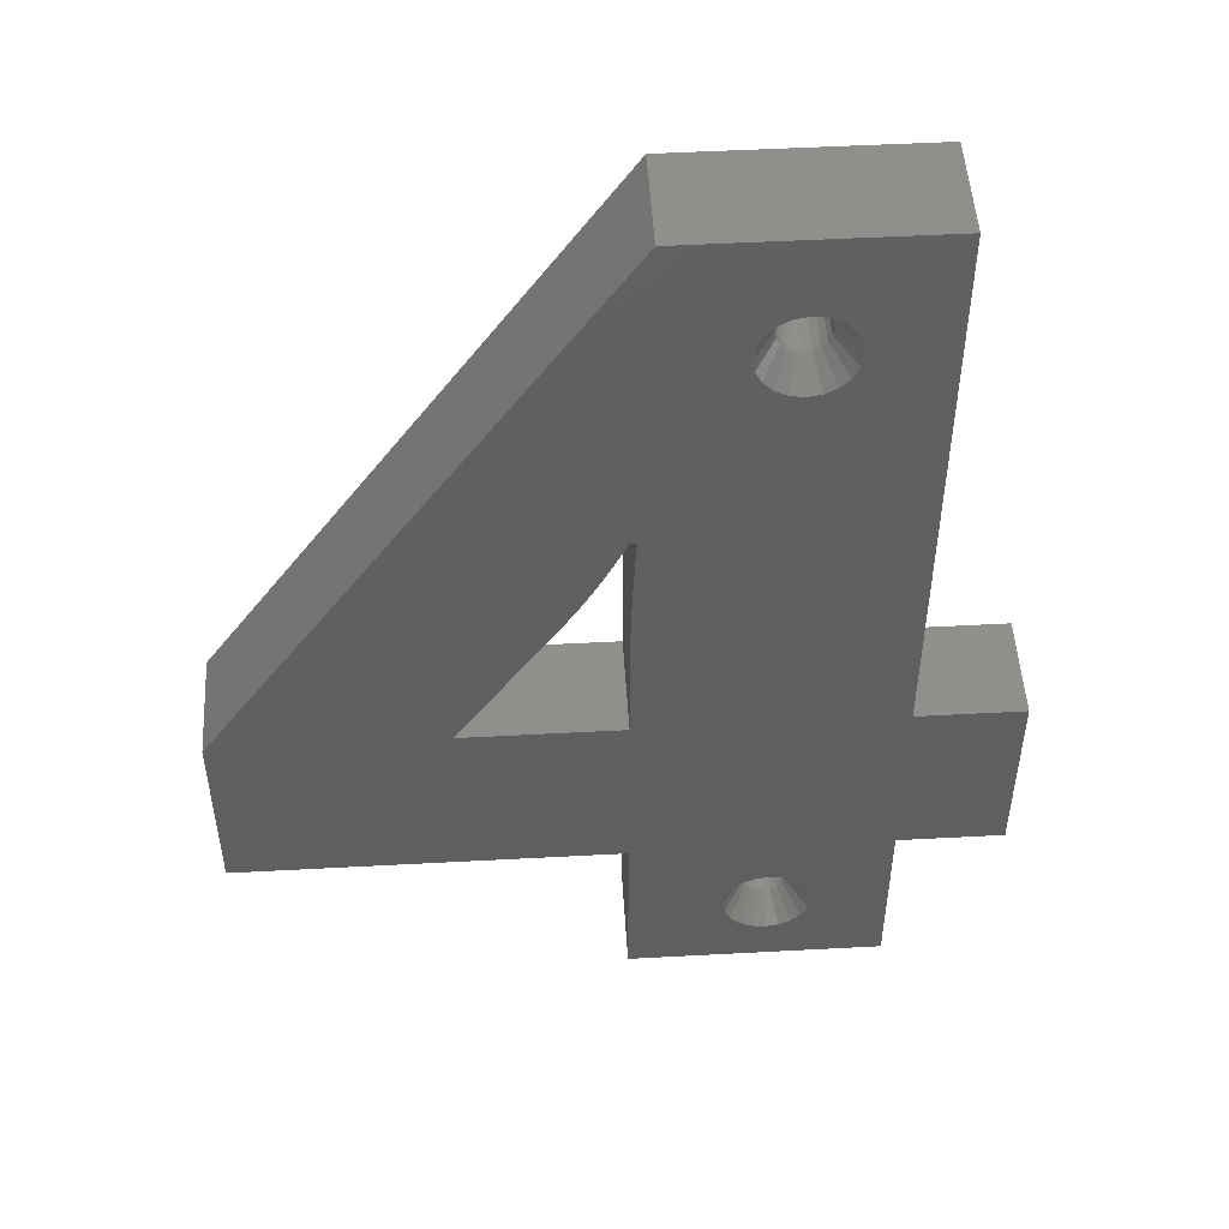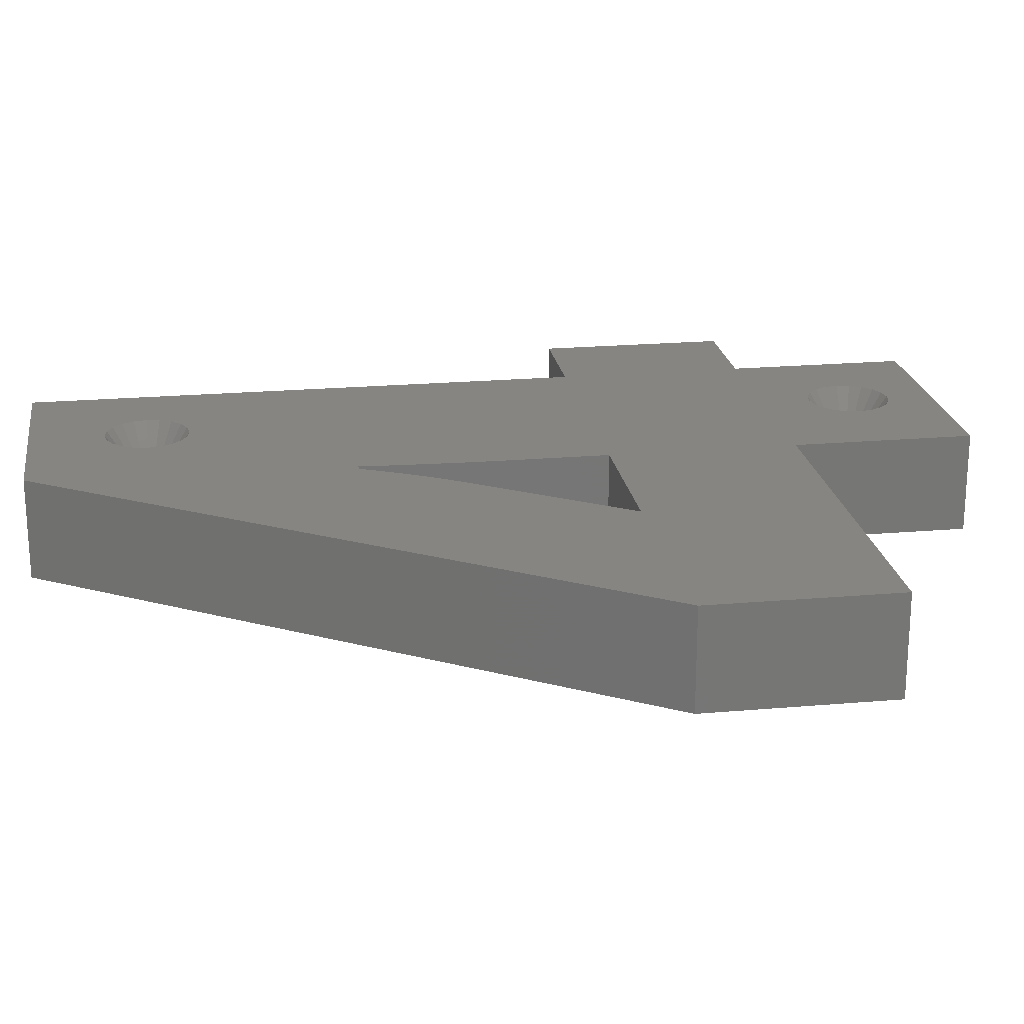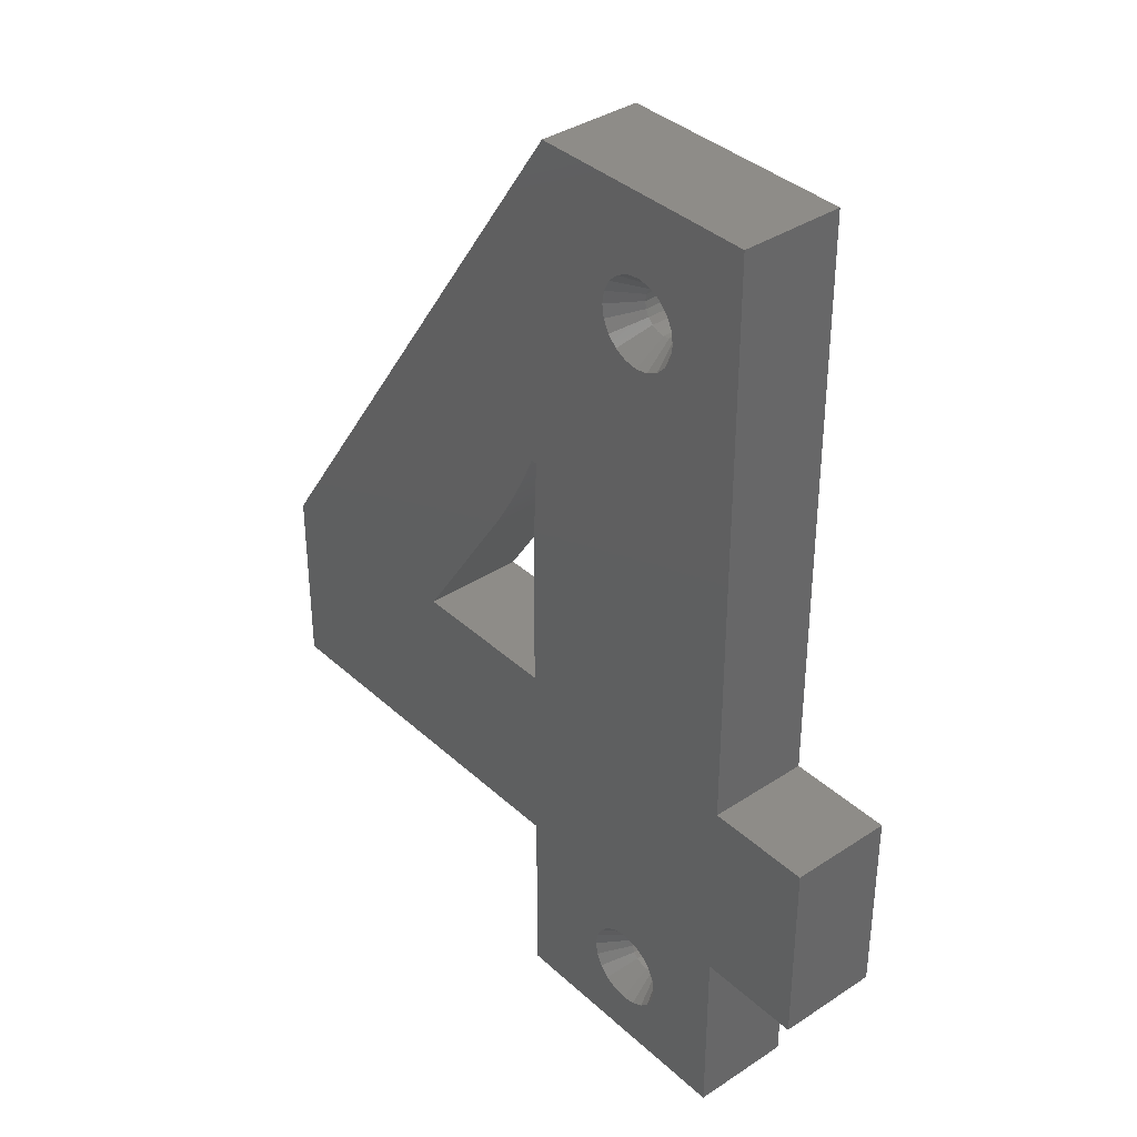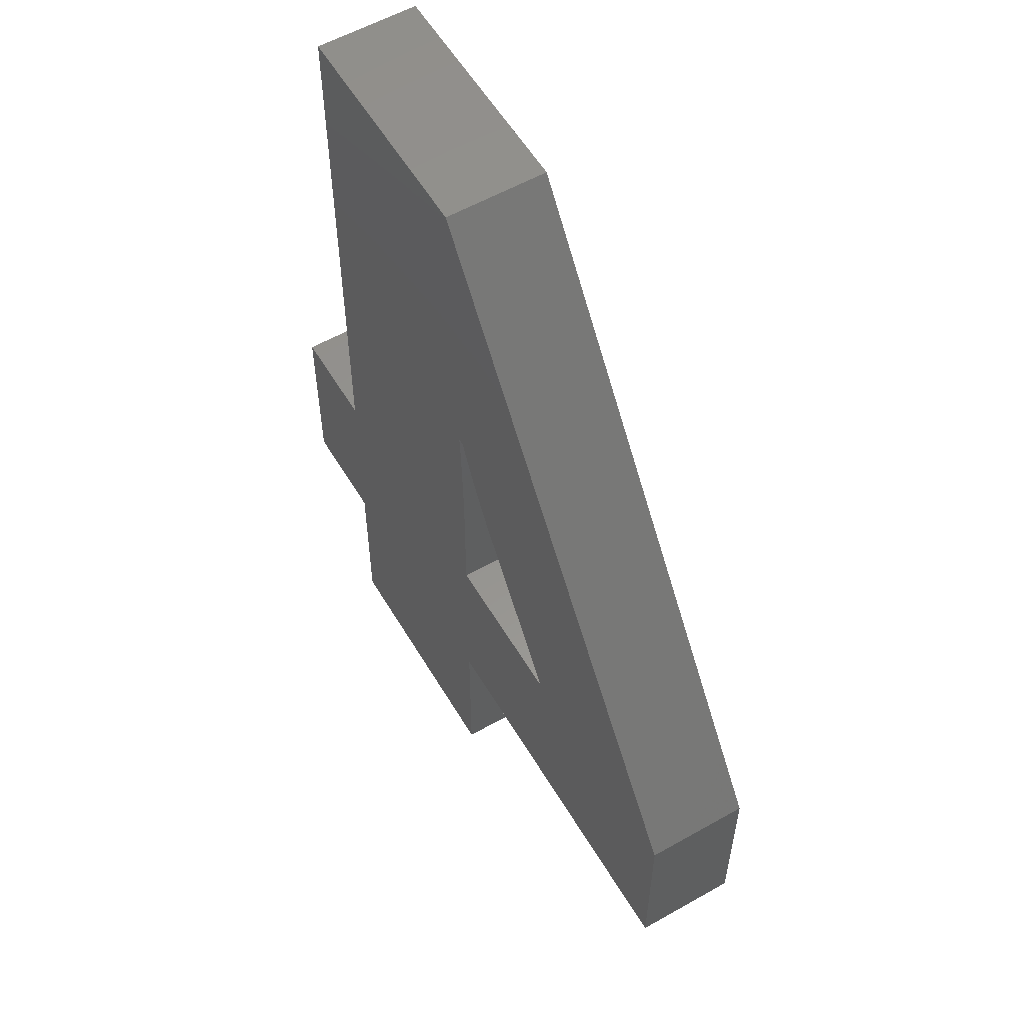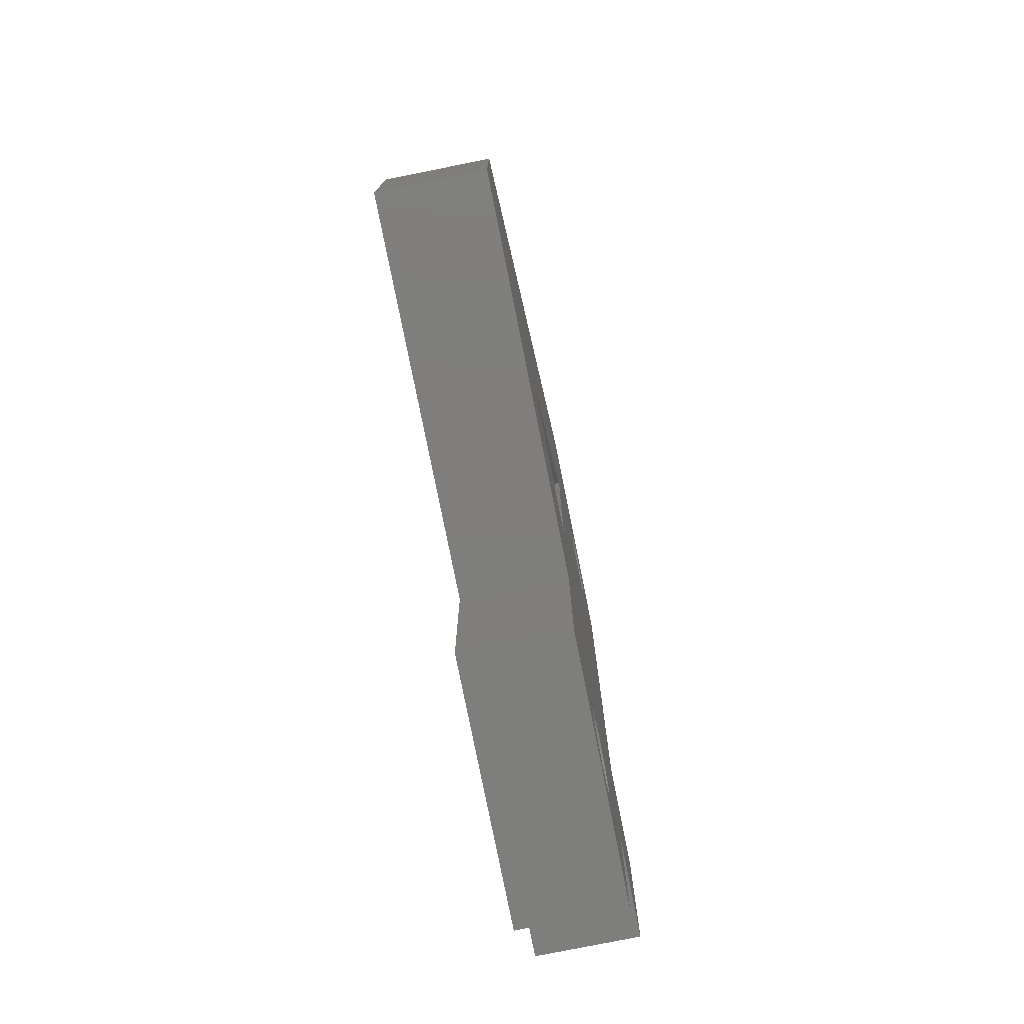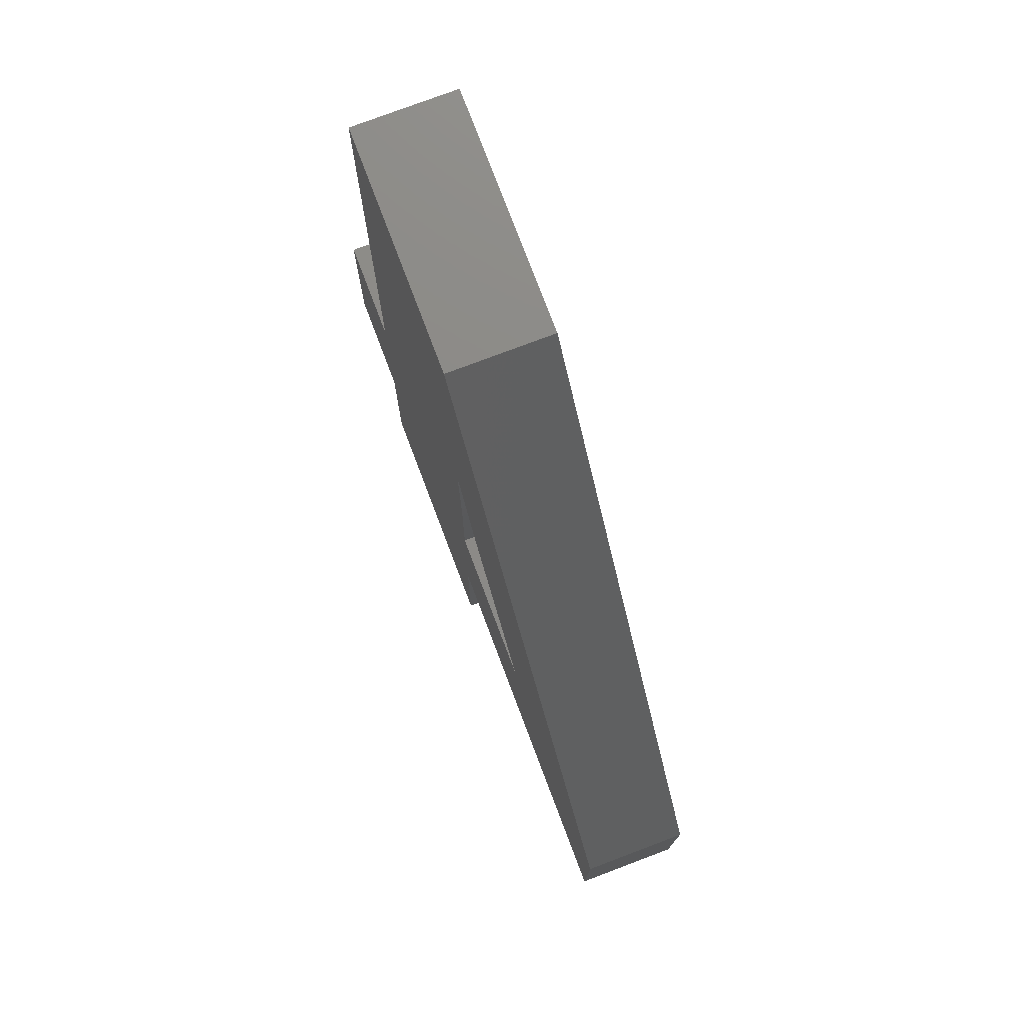
<metadata>
{"format":"stl","ext":"stl","renderer":"f3d","projection":"perspective","resolution":1024,"background":"white","views":[{"elev":50.1,"azim":-3.4,"up":"+Y"},{"elev":21.4,"azim":-98.8,"up":"+Z"},{"elev":36.9,"azim":49.5,"up":"+Y"},{"elev":57.1,"azim":-120.5,"up":"+Y"},{"elev":-78.0,"azim":-78.7,"up":"+Y"},{"elev":76.7,"azim":-110.7,"up":"+Y"}]}
</metadata>
<code>
# stl→obj: 208 verts, 416 faces
v -10.56 -20.63 0
v -22.82 -5.624 0
v -10.56 -5.624 0
v -40.22 -20.63 0
v 9.282 -20.63 0
v 9.282 -35 0
v 9.282 -5.624 0
v -10.55 3.826 0
v -10.56 3.033 0
v 9.282 39.37 0
v -10.1 13.98 0
v -9.287 39.37 0
v -10.21 12.95 0
v -10.26 12.24 0
v -10.19 13.24 0
v -10.15 13.68 0
v -10.17 13.48 0
v -10.13 13.83 0
v -10.12 13.93 0
v -10.3 11.33 0
v -10.35 10.24 0
v -10.41 9 0
v -10.45 7.803 0
v -10.49 6.688 0
v -10.52 5.653 0
v -10.54 4.699 0
v -10.56 -35 0
v 17.47 -5.624 0
v 17.47 -20.63 0
v -10.66 13.98 0
v -40.22 -5.878 0
v -10.93 13.38 0
v -11.2 12.79 0
v -11.48 12.2 0
v -11.77 11.62 0
v -12.06 11.04 0
v -12.35 10.47 0
v -12.66 9.907 0
v -12.96 9.349 0
v -13.28 8.797 0
v -13.59 8.251 0
v -13.92 7.711 0
v -14.24 7.177 0
v -14.58 6.649 0
v -22.82 -5.624 8
v -10.56 -20.63 8
v -10.56 -5.624 8
v -40.22 -20.63 8
v -40.22 -5.878 8
v -2.716 28.03 8
v -10.66 13.98 8
v -10.1 13.98 8
v -9.287 39.37 8
v -10.93 13.38 8
v -11.2 12.79 8
v -11.48 12.2 8
v -11.77 11.62 8
v -12.06 11.04 8
v -12.35 10.47 8
v -12.66 9.907 8
v -12.96 9.349 8
v -13.28 8.797 8
v -13.59 8.251 8
v -13.92 7.711 8
v -14.24 7.177 8
v -14.58 6.649 8
v 2.716 28.03 8
v 9.282 -5.624 8
v 3.192 28.96 8
v 3.192 -26.96 8
v 3.357 -28 8
v 1.973 27.28 8
v 2.716 -26.03 8
v 1.037 26.81 8
v 1.973 -25.28 8
v -10.3 11.33 8
v -10.56 3.033 8
v 0 26.64 8
v 0 -24.64 8
v -1.037 26.81 8
v 1.037 -24.81 8
v -1.973 27.28 8
v -3.192 28.96 8
v -1.037 -24.81 8
v -3.357 30 8
v -1.973 -25.28 8
v 9.282 39.37 8
v 3.357 30 8
v 9.282 -20.63 8
v 3.192 31.04 8
v 2.716 31.97 8
v 1.973 32.72 8
v 1.037 33.19 8
v 0 33.36 8
v -1.037 33.19 8
v -3.192 31.04 8
v -2.716 31.97 8
v -1.973 32.72 8
v 17.47 -20.63 8
v 17.47 -5.624 8
v 9.282 -35 8
v 3.192 -29.04 8
v 2.716 -29.97 8
v 1.973 -30.72 8
v 1.037 -31.19 8
v 0 -31.36 8
v -10.56 -35 8
v -1.037 -31.19 8
v -10.21 12.95 8
v -10.35 10.24 8
v -10.13 13.83 8
v -10.12 13.93 8
v -10.15 13.68 8
v -10.17 13.48 8
v -10.19 13.24 8
v -10.26 12.24 8
v -10.41 9 8
v -10.45 7.803 8
v -10.49 6.688 8
v -10.52 5.653 8
v -10.54 4.699 8
v -10.55 3.826 8
v -2.716 -26.03 8
v -3.192 -26.96 8
v -3.357 -28 8
v -3.192 -29.04 8
v -1.973 -30.72 8
v -2.716 -29.97 8
v 1.712 -27.44 5.667
v 1.8 -28 5.667
v -1.712 -27.44 5.667
v -1.8 -28 5.667
v 1.712 -28.56 5.667
v -0.5562 -26.29 5.667
v 0 -26.2 5.667
v -0.5562 -29.71 5.667
v 0 -29.8 5.667
v -1.058 -26.54 5.667
v -1.456 -26.94 5.667
v 1.058 -26.54 5.667
v 1.456 -26.94 5.667
v 1.058 -29.46 5.667
v 0.5562 -29.71 5.667
v -1.456 -29.06 5.667
v -1.712 -28.56 5.667
v 0.5562 -26.29 5.667
v 1.456 -29.06 5.667
v -1.058 -29.46 5.667
v 1.8 -28 0.1
v 1.712 -27.44 0.1
v -1.712 -27.44 0.1
v -1.8 -28 0.1
v -0.5562 -26.29 0.1
v 0 -26.2 0.1
v 0.5562 -29.71 0.1
v 0 -29.8 0.1
v 1.456 -29.06 0.1
v 1.712 -28.56 0.1
v 0.5562 -26.29 0.1
v 1.058 -26.54 0.1
v 1.456 -26.94 0.1
v -1.456 -26.94 0.1
v -1.058 -26.54 0.1
v 1.058 -29.46 0.1
v -0.5562 -29.71 0.1
v -1.058 -29.46 0.1
v -1.456 -29.06 0.1
v -1.712 -28.56 0.1
v 1.712 30.56 5.667
v 1.8 30 5.667
v -1.712 29.44 5.667
v -1.8 30 5.667
v 1.712 29.44 5.667
v -0.5562 31.71 5.667
v 0 31.8 5.667
v 0.5562 28.29 5.667
v 0 28.2 5.667
v -1.456 31.06 5.667
v -1.712 30.56 5.667
v 1.456 31.06 5.667
v 1.058 31.46 5.667
v 1.058 28.54 5.667
v 1.456 28.94 5.667
v -1.058 28.54 5.667
v -1.456 28.94 5.667
v -1.058 31.46 5.667
v 0.5562 31.71 5.667
v -0.5562 28.29 5.667
v 1.8 30 0.1
v 1.712 30.56 0.1
v -0.5562 31.71 0.1
v 0 31.8 0.1
v 0.5562 28.29 0.1
v 0 28.2 0.1
v -0.5562 28.29 0.1
v -1.058 28.54 0.1
v 0.5562 31.71 0.1
v 1.058 31.46 0.1
v 1.456 31.06 0.1
v -1.456 31.06 0.1
v -1.712 30.56 0.1
v 1.712 29.44 0.1
v 1.456 28.94 0.1
v 1.058 28.54 0.1
v -1.058 31.46 0.1
v -1.456 28.94 0.1
v -1.712 29.44 0.1
v -1.8 30 0.1
f 1 2 3
f 2 1 4
f 1 5 6
f 5 1 7
f 8 7 9
f 10 11 12
f 7 11 10
f 13 11 14
f 15 11 13
f 16 11 17
f 18 11 16
f 11 18 19
f 17 11 15
f 7 14 11
f 14 7 20
f 20 7 21
f 21 7 22
f 22 7 23
f 23 7 24
f 24 7 25
f 25 7 26
f 1 6 27
f 7 1 3
f 7 3 9
f 26 7 8
f 5 28 29
f 28 5 7
f 30 12 11
f 31 30 32
f 31 32 33
f 31 33 34
f 31 34 35
f 31 35 36
f 31 36 37
f 31 37 38
f 31 38 39
f 31 39 40
f 31 40 41
f 31 41 42
f 31 42 43
f 31 43 44
f 31 44 2
f 31 2 4
f 30 31 12
f 45 46 47
f 48 45 49
f 45 48 46
f 50 51 52
f 49 51 53
f 51 49 54
f 54 49 55
f 55 49 56
f 56 49 57
f 57 49 58
f 58 49 59
f 59 49 60
f 60 49 61
f 61 49 62
f 62 49 63
f 63 49 64
f 64 49 65
f 65 49 66
f 66 49 45
f 67 68 69
f 68 70 71
f 72 68 67
f 68 73 70
f 74 68 72
f 68 75 73
f 76 68 74
f 47 68 77
f 52 74 78
f 79 68 47
f 52 78 80
f 68 81 75
f 52 80 82
f 68 79 81
f 52 82 50
f 46 79 47
f 51 50 83
f 79 46 84
f 51 83 85
f 84 46 86
f 69 87 88
f 87 69 68
f 68 71 89
f 87 90 88
f 87 91 90
f 87 92 91
f 87 93 92
f 87 94 93
f 53 94 87
f 94 53 95
f 51 85 53
f 96 53 85
f 97 53 96
f 98 53 97
f 95 53 98
f 68 99 100
f 99 68 89
f 89 71 101
f 102 101 71
f 103 101 102
f 104 101 103
f 105 101 104
f 106 101 105
f 107 106 108
f 109 74 52
f 68 76 110
f 111 52 112
f 52 111 113
f 52 113 114
f 52 114 115
f 52 115 109
f 74 109 116
f 74 116 76
f 68 110 117
f 68 117 118
f 68 118 119
f 68 119 120
f 68 120 121
f 68 121 122
f 68 122 77
f 86 46 123
f 123 46 124
f 124 46 125
f 107 125 46
f 125 107 126
f 106 107 101
f 127 107 108
f 128 107 127
f 126 107 128
f 5 99 89
f 99 5 29
f 99 28 100
f 28 99 29
f 28 68 100
f 68 28 7
f 68 10 87
f 10 68 7
f 10 53 87
f 53 10 12
f 31 53 12
f 53 31 49
f 4 49 31
f 49 4 48
f 4 46 48
f 46 4 1
f 27 46 1
f 46 27 107
f 27 101 107
f 101 27 6
f 101 5 89
f 5 101 6
f 45 44 66
f 44 45 2
f 66 43 65
f 43 66 44
f 65 42 64
f 42 65 43
f 64 41 63
f 41 64 42
f 63 40 62
f 40 63 41
f 62 39 61
f 39 62 40
f 61 38 60
f 38 61 39
f 60 37 59
f 37 60 38
f 59 36 58
f 36 59 37
f 58 35 57
f 35 58 36
f 57 34 56
f 34 57 35
f 56 33 55
f 33 56 34
f 55 32 54
f 32 55 33
f 54 30 51
f 30 54 32
f 30 52 51
f 52 30 11
f 19 52 11
f 52 19 112
f 18 112 19
f 112 18 111
f 16 111 18
f 111 16 113
f 17 113 16
f 113 17 114
f 15 114 17
f 114 15 115
f 13 115 15
f 115 13 109
f 14 109 13
f 109 14 116
f 20 116 14
f 116 20 76
f 21 76 20
f 76 21 110
f 22 110 21
f 110 22 117
f 23 117 22
f 117 23 118
f 24 118 23
f 118 24 119
f 25 119 24
f 119 25 120
f 26 120 25
f 120 26 121
f 8 121 26
f 121 8 122
f 9 122 8
f 122 9 77
f 3 77 9
f 77 3 47
f 3 45 47
f 45 3 2
f 71 129 130
f 129 71 70
f 125 131 124
f 131 125 132
f 133 71 130
f 71 133 102
f 84 134 79
f 79 134 135
f 106 136 108
f 136 106 137
f 123 138 86
f 138 123 139
f 140 73 75
f 73 140 141
f 142 105 104
f 105 142 143
f 126 144 145
f 128 144 126
f 124 139 123
f 124 131 139
f 138 84 86
f 84 138 134
f 140 81 146
f 81 140 75
f 141 70 73
f 129 70 141
f 147 102 133
f 102 147 103
f 143 106 105
f 106 143 137
f 148 108 136
f 108 148 127
f 125 145 132
f 145 125 126
f 79 146 81
f 146 79 135
f 142 103 147
f 103 142 104
f 128 148 144
f 148 128 127
f 149 129 150
f 129 149 130
f 132 151 131
f 151 132 152
f 153 135 134
f 135 153 154
f 155 137 143
f 137 155 156
f 157 133 158
f 133 157 147
f 146 159 140
f 140 159 160
f 150 141 161
f 141 150 129
f 154 146 135
f 146 154 159
f 139 162 138
f 163 138 162
f 131 162 139
f 162 131 151
f 163 134 138
f 153 134 163
f 150 158 149
f 161 158 150
f 161 157 158
f 160 157 161
f 160 164 157
f 159 164 160
f 159 155 164
f 154 155 159
f 154 156 155
f 153 156 154
f 153 165 156
f 163 165 153
f 163 166 165
f 162 166 163
f 162 167 166
f 151 167 162
f 151 168 167
f 168 151 152
f 160 141 140
f 141 160 161
f 164 143 142
f 143 164 155
f 158 130 149
f 130 158 133
f 147 157 142
f 164 142 157
f 144 168 145
f 168 144 167
f 145 152 132
f 152 145 168
f 156 136 137
f 136 156 165
f 148 166 144
f 167 144 166
f 165 148 136
f 148 165 166
f 88 169 170
f 169 88 90
f 85 171 172
f 171 85 83
f 173 88 170
f 88 173 69
f 174 94 95
f 94 174 175
f 74 176 78
f 78 176 177
f 96 178 97
f 178 96 179
f 180 92 181
f 92 180 91
f 182 67 183
f 67 182 72
f 50 184 185
f 184 50 82
f 85 179 96
f 179 85 172
f 186 95 98
f 95 186 174
f 181 93 187
f 93 181 92
f 180 90 91
f 90 180 169
f 183 69 173
f 69 183 67
f 182 74 72
f 74 182 176
f 184 80 188
f 80 184 82
f 83 185 171
f 185 83 50
f 178 98 97
f 98 178 186
f 94 187 93
f 187 94 175
f 78 188 80
f 188 78 177
f 189 169 190
f 169 189 170
f 191 175 174
f 175 191 192
f 193 177 176
f 177 193 194
f 188 195 184
f 184 195 196
f 197 181 187
f 181 197 198
f 190 180 199
f 180 190 169
f 192 187 175
f 187 192 197
f 179 200 178
f 200 179 201
f 190 202 189
f 199 202 190
f 199 203 202
f 198 203 199
f 198 204 203
f 197 204 198
f 197 193 204
f 192 193 197
f 192 194 193
f 191 194 192
f 191 195 194
f 205 195 191
f 205 196 195
f 200 196 205
f 200 206 196
f 201 206 200
f 201 207 206
f 207 201 208
f 172 201 179
f 201 172 208
f 205 174 186
f 174 205 191
f 204 176 182
f 193 176 204
f 203 173 202
f 173 203 183
f 189 173 170
f 202 173 189
f 194 188 177
f 188 194 195
f 185 207 171
f 207 185 206
f 181 198 180
f 199 180 198
f 171 208 172
f 171 207 208
f 178 200 186
f 205 186 200
f 183 203 182
f 204 182 203
f 196 185 184
f 185 196 206

</code>
